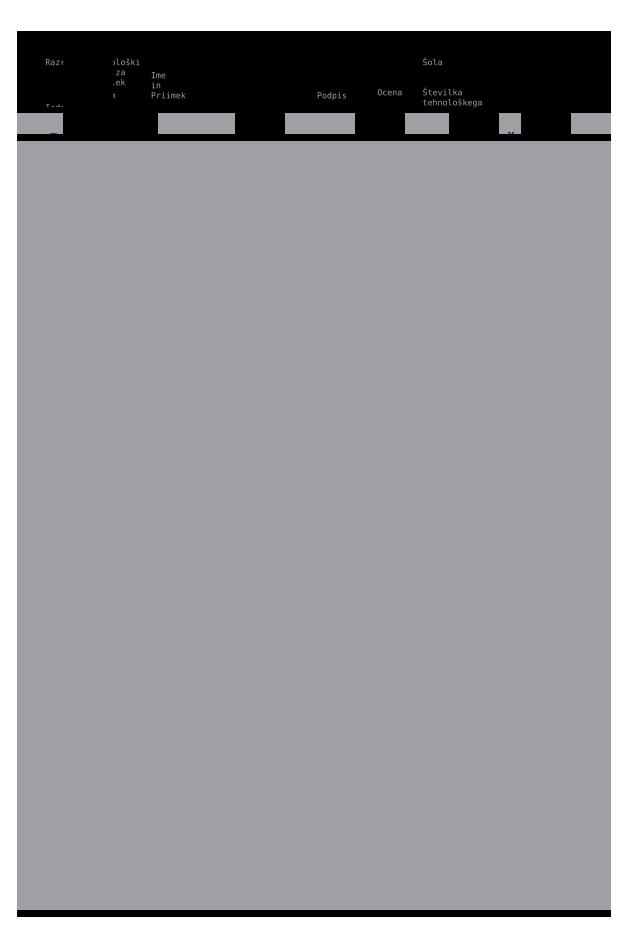
<metadata>
{"format":"dxf","ext":"dxf","renderer":"ezdxf+matplotlib","layout":"modelspace","background":"white","min_lineweight":24,"dpi":150}
</metadata>
<code>
0
SECTION
2
ENTITIES
0
LINE
8
Obroba_risbe
10
55
20
277
30
0
11
55
21
262
31
0
0
LINE
8
Obroba_risbe
10
35
20
287
30
0
11
35
21
262
31
0
0
LINE
8
Obroba_risbe
10
145
20
262
30
0
11
145
21
287
31
0
0
LINE
8
Obroba_risbe
10
110
20
277
30
0
11
110
21
262
31
0
0
LINE
8
Obroba_risbe
10
130
20
277
30
0
11
130
21
262
31
0
0
LINE
8
Obroba_risbe
10
20
20
287
30
0
11
20
21
10
31
0
0
LINE
8
Obroba_risbe
10
200
20
10
30
0
11
200
21
287
31
0
0
LINE
8
Obroba_risbe
10
20
20
10
30
0
11
200
21
10
31
0
0
LINE
8
Obroba_risbe
10
20
20
277
30
0
11
200
21
277
31
0
0
LINE
8
Obroba_risbe
10
20
20
267
30
0
11
130
21
267
31
0
0
LINE
8
Obroba_risbe
10
20
20
272
30
0
11
130
21
272
31
0
0
LINE
8
Obroba_risbe
10
200
20
287
30
0
11
20
21
287
31
0
0
LINE
8
Obroba_risbe
10
145
20
277
30
0
11
200
21
277
31
0
0
MTEXT
8
Opis_noge
10
21
20
266
30
0
40
1
41
0
71
1
72
1
1
\H2;Pregledal
7
textstyle0
50
0
73
2
44
1
0
MTEXT
8
Opis_noge
10
21
20
271
30
0
40
1
41
0
71
1
72
1
1
\H2;Izdelal
7
textstyle1
50
0
73
2
44
1
0
MTEXT
8
Opis_noge
10
36
20
286
30
0
40
1
41
0
71
1
72
1
1
\H2;Tehnolo\U+0161ki list za izdelek
7
textstyle2
50
0
73
2
44
1
0
MTEXT
8
Opis_noge
10
146
20
286
30
0
40
1
41
0
71
1
72
1
1
\H2;\U+0160ola
7
textstyle3
50
0
73
2
44
1
0
MTEXT
8
Opis_noge
10
21
20
286
30
0
40
1
41
0
71
1
72
1
1
\H2;Razred
7
textstyle4
50
0
73
2
44
1
0
MTEXT
8
Opis_noge
10
146
20
276
30
0
40
1
41
0
71
1
72
1
1
\H2;\U+0160tevilka tehnolo\U+0161kega lista
7
textstyle5
50
0
73
2
44
1
0
MTEXT
8
Opis_noge
10
36
20
273
30
0
40
1
41
0
71
7
72
1
1
\H2;Datum
7
textstyle6
50
0
73
2
44
1
0
MTEXT
8
Opis_noge
10
56
20
273
30
0
40
1
41
0
71
7
72
1
1
\H2;Ime in Priimek
7
textstyle7
50
0
73
2
44
1
0
MTEXT
8
Opis_noge
10
111
20
273
30
0
40
1
41
0
71
7
72
1
1
\H2;Podpis
7
textstyle8
50
0
73
2
44
1
0
MTEXT
8
Opis_noge
10
131
20
276
30
0
40
1
41
0
71
1
72
1
1
\H2;Ocena
7
textstyle9
50
0
73
2
44
1
0
LINE
8
Obroba_risbe
10
20
20
262
30
0
11
200
21
262
31
0
0
LINE
8
Opis_noge
10
20
20
260
30
0
11
200
21
260
31
0
0
LINE
8
Opis_noge
10
20
20
255
30
0
11
200
21
255
31
0
0
MTEXT
8
0 Besedilo_noge
10
22
20
255
30
0
40
5
41
0
71
7
72
1
1
Poz.
7
textstyle10
50
0
73
2
44
1
0
MTEXT
8
0 Besedilo_noge
10
37
20
255
30
0
40
5
41
0
71
7
72
1
1
Kos.
7
textstyle11
50
0
73
2
44
1
0
MTEXT
8
0 Besedilo_noge
10
52
20
260
30
0
40
5
41
0
71
1
72
1
1
Del. operacija
7
textstyle12
50
0
73
2
44
1
0
MTEXT
8
0 Besedilo_noge
10
134
20
260
30
0
40
5
41
0
71
1
72
1
1
Gradivo
7
textstyle13
50
0
73
2
44
1
0
MTEXT
8
0 Besedilo_noge
10
189
20
255
30
0
40
5
41
0
71
7
72
1
1
\U+010cas
7
textstyle14
50
0
73
2
44
1
0
MTEXT
8
0 Besedilo_noge
10
165
20
255
30
0
40
5
41
0
71
7
72
1
1
Za\U+0161\U+010dita
7
textstyle15
50
0
73
2
44
1
0
MTEXT
8
0 Besedilo_noge
10
94
20
260
30
0
40
5
41
0
71
1
72
1
1
Pripomo\U+010dki
7
textstyle16
50
0
73
2
44
1
0
LINE
8
Obroba_risbe
10
35
20
287
30
0
11
35
21
10
31
0
0
LINE
8
Obroba_risbe
10
132
20
262
30
0
11
132
21
10
31
0
0
LINE
8
Obroba_risbe
10
92
20
262
30
0
11
92
21
10
31
0
0
LINE
8
Obroba_risbe
10
50
20
262
30
0
11
50
21
10
31
0
0
LINE
8
Obroba_risbe
10
187
20
10
30
0
11
187
21
262
31
0
0
LINE
8
Obroba_risbe
10
163
20
10
30
0
11
163
21
262
31
0
0
LINE
8
Obroba_risbe
10
20
20
253
30
0
11
200
21
253
31
0
0
LINE
8
Opis_noge
10
20
20
17.5
30
0
11
200
21
17.5
31
0
0
LINE
8
Opis_noge
10
20
20
25
30
0
11
200
21
25
31
0
0
LINE
8
Opis_noge
10
20
20
32.5
30
0
11
200
21
32.5
31
0
0
LINE
8
Opis_noge
10
20
20
40
30
0
11
200
21
40
31
0
0
LINE
8
Opis_noge
10
20
20
47.5
30
0
11
200
21
47.5
31
0
0
LINE
8
Opis_noge
10
20
20
55
30
0
11
200
21
55
31
0
0
LINE
8
Opis_noge
10
20
20
62.5
30
0
11
200
21
62.5
31
0
0
LINE
8
Opis_noge
10
20
20
70
30
0
11
200
21
70
31
0
0
LINE
8
Opis_noge
10
20
20
77.5
30
0
11
200
21
77.5
31
0
0
LINE
8
Opis_noge
10
20
20
85
30
0
11
200
21
85
31
0
0
LINE
8
Opis_noge
10
20
20
92.5
30
0
11
200
21
92.5
31
0
0
LINE
8
Opis_noge
10
20
20
100
30
0
11
200
21
100
31
0
0
LINE
8
Opis_noge
10
20
20
107.5
30
0
11
200
21
107.5
31
0
0
LINE
8
Opis_noge
10
20
20
115
30
0
11
200
21
115
31
0
0
LINE
8
Opis_noge
10
20
20
122.5
30
0
11
200
21
122.5
31
0
0
LINE
8
Opis_noge
10
20
20
130
30
0
11
200
21
130
31
0
0
LINE
8
Opis_noge
10
20
20
137.5
30
0
11
200
21
137.5
31
0
0
LINE
8
Opis_noge
10
20
20
145
30
0
11
200
21
145
31
0
0
LINE
8
Opis_noge
10
20
20
152.5
30
0
11
200
21
152.5
31
0
0
LINE
8
Opis_noge
10
20
20
160
30
0
11
200
21
160
31
0
0
LINE
8
Opis_noge
10
20
20
167.5
30
0
11
200
21
167.5
31
0
0
LINE
8
Opis_noge
10
20
20
175
30
0
11
200
21
175
31
0
0
LINE
8
Opis_noge
10
20
20
182.5
30
0
11
200
21
182.5
31
0
0
LINE
8
Opis_noge
10
20
20
190
30
0
11
200
21
190
31
0
0
LINE
8
Opis_noge
10
20
20
197.5
30
0
11
200
21
197.5
31
0
0
LINE
8
Opis_noge
10
20
20
205
30
0
11
200
21
205
31
0
0
LINE
8
Opis_noge
10
20
20
212.5
30
0
11
200
21
212.5
31
0
0
LINE
8
Opis_noge
10
20
20
220
30
0
11
200
21
220
31
0
0
LINE
8
Opis_noge
10
20
20
227.5
30
0
11
200
21
227.5
31
0
0
LINE
8
Opis_noge
10
20
20
235.5
30
0
11
200
21
235.5
31
0
0
LINE
8
Opis_noge
10
20
20
243
30
0
11
200
21
243
31
0
0
LINE
8
Opis_noge
10
20
20
250.5
30
0
11
200
21
250.5
31
0
0
LINE
8
Opis_noge
10
20
20
12.5
30
0
11
200
21
12.5
31
0
0
LINE
8
Opis_noge
10
20
20
20
30
0
11
200
21
20
31
0
0
LINE
8
Opis_noge
10
20
20
27.5
30
0
11
200
21
27.5
31
0
0
LINE
8
Opis_noge
10
20
20
35
30
0
11
200
21
35
31
0
0
LINE
8
Opis_noge
10
20
20
42.5
30
0
11
200
21
42.5
31
0
0
LINE
8
Opis_noge
10
20
20
50
30
0
11
200
21
50
31
0
0
LINE
8
Opis_noge
10
20
20
57.5
30
0
11
200
21
57.5
31
0
0
LINE
8
Opis_noge
10
20
20
65
30
0
11
200
21
65
31
0
0
LINE
8
Opis_noge
10
20
20
72.5
30
0
11
200
21
72.5
31
0
0
LINE
8
Opis_noge
10
20
20
80
30
0
11
200
21
80
31
0
0
LINE
8
Opis_noge
10
20
20
87.5
30
0
11
200
21
87.5
31
0
0
LINE
8
Opis_noge
10
20
20
95
30
0
11
200
21
95
31
0
0
LINE
8
Opis_noge
10
20
20
102.5
30
0
11
200
21
102.5
31
0
0
LINE
8
Opis_noge
10
20
20
110
30
0
11
200
21
110
31
0
0
LINE
8
Opis_noge
10
20
20
117.5
30
0
11
200
21
117.5
31
0
0
LINE
8
Opis_noge
10
20
20
125
30
0
11
200
21
125
31
0
0
LINE
8
Opis_noge
10
20
20
132.5
30
0
11
200
21
132.5
31
0
0
LINE
8
Opis_noge
10
20
20
140
30
0
11
200
21
140
31
0
0
LINE
8
Opis_noge
10
20
20
147.5
30
0
11
200
21
147.5
31
0
0
LINE
8
Opis_noge
10
20
20
155
30
0
11
200
21
155
31
0
0
LINE
8
Opis_noge
10
20
20
162.5
30
0
11
200
21
162.5
31
0
0
LINE
8
Opis_noge
10
20
20
170
30
0
11
200
21
170
31
0
0
LINE
8
Opis_noge
10
20
20
177.5
30
0
11
200
21
177.5
31
0
0
LINE
8
Opis_noge
10
20
20
185
30
0
11
200
21
185
31
0
0
LINE
8
Opis_noge
10
20
20
192.5
30
0
11
200
21
192.5
31
0
0
LINE
8
Opis_noge
10
20
20
200
30
0
11
200
21
200
31
0
0
LINE
8
Opis_noge
10
20
20
207.5
30
0
11
200
21
207.5
31
0
0
LINE
8
Opis_noge
10
20
20
215
30
0
11
200
21
215
31
0
0
LINE
8
Opis_noge
10
20
20
222.5
30
0
11
200
21
222.5
31
0
0
LINE
8
Opis_noge
10
20
20
230.5
30
0
11
200
21
230.5
31
0
0
LINE
8
Opis_noge
10
20
20
238
30
0
11
200
21
238
31
0
0
LINE
8
Opis_noge
10
20
20
245.5
30
0
11
200
21
245.5
31
0
0
ENDSEC
0
EOF

</code>
